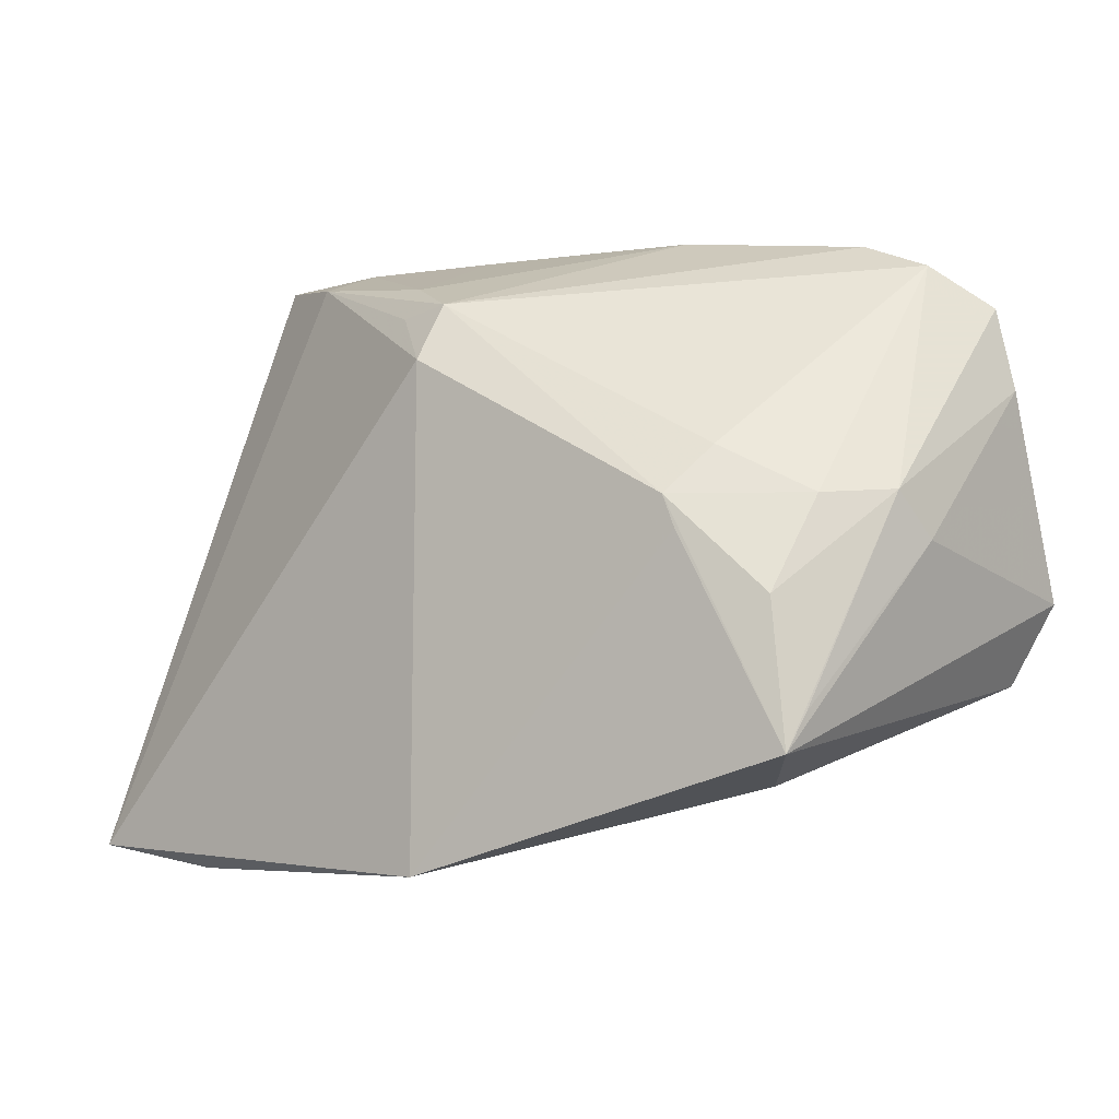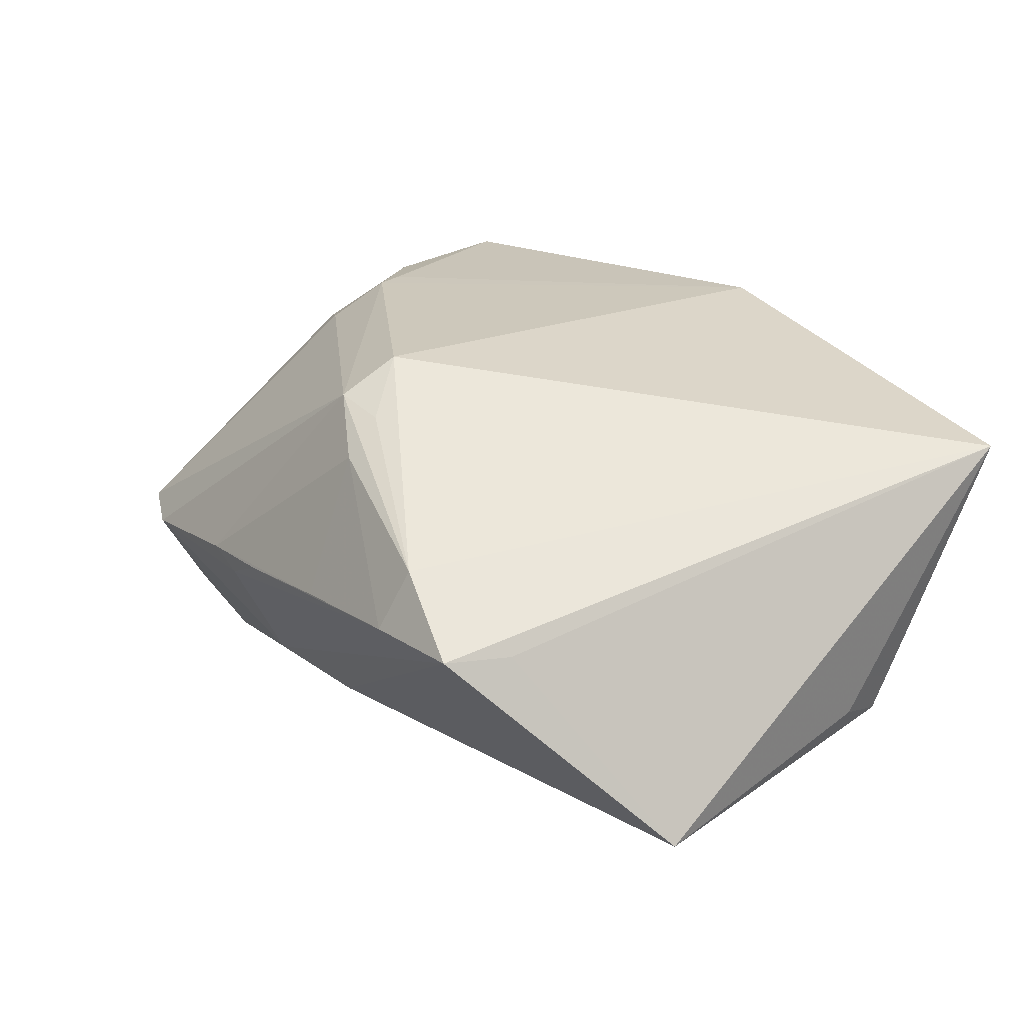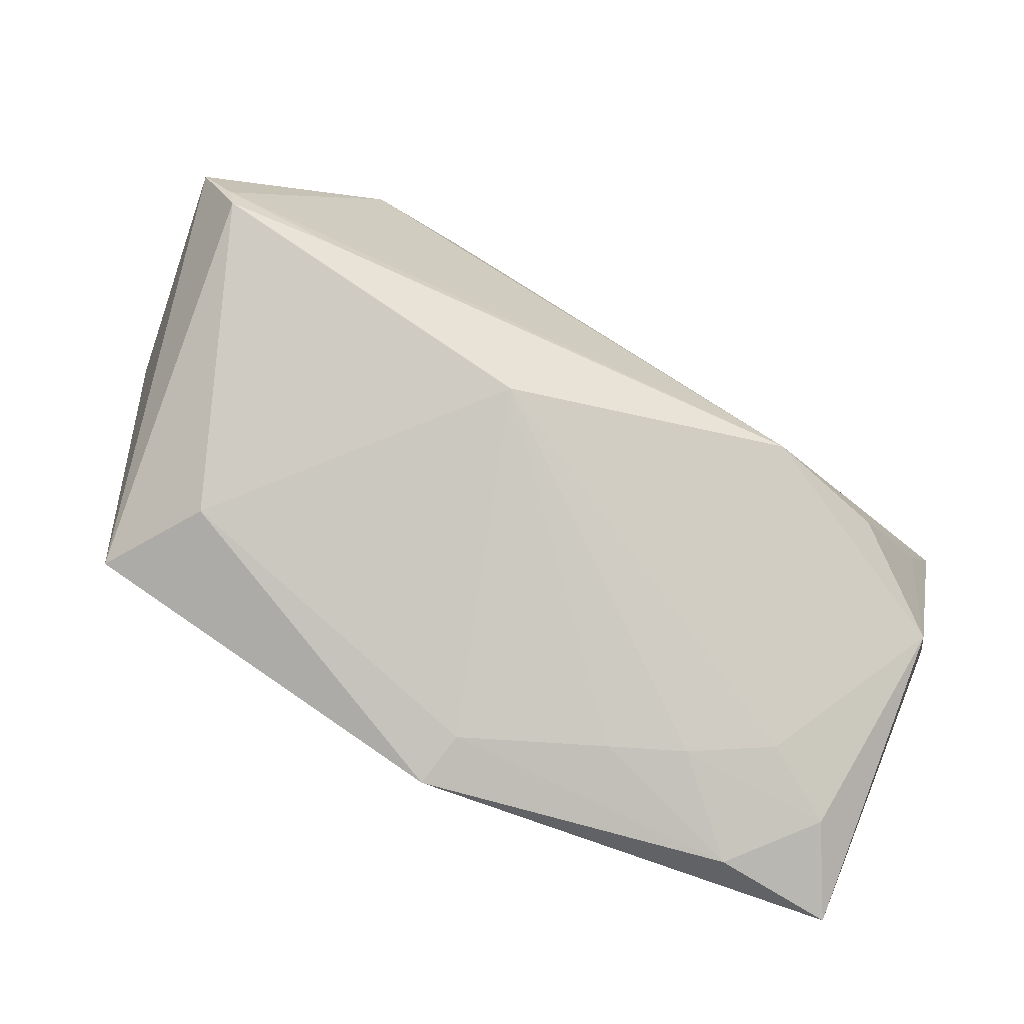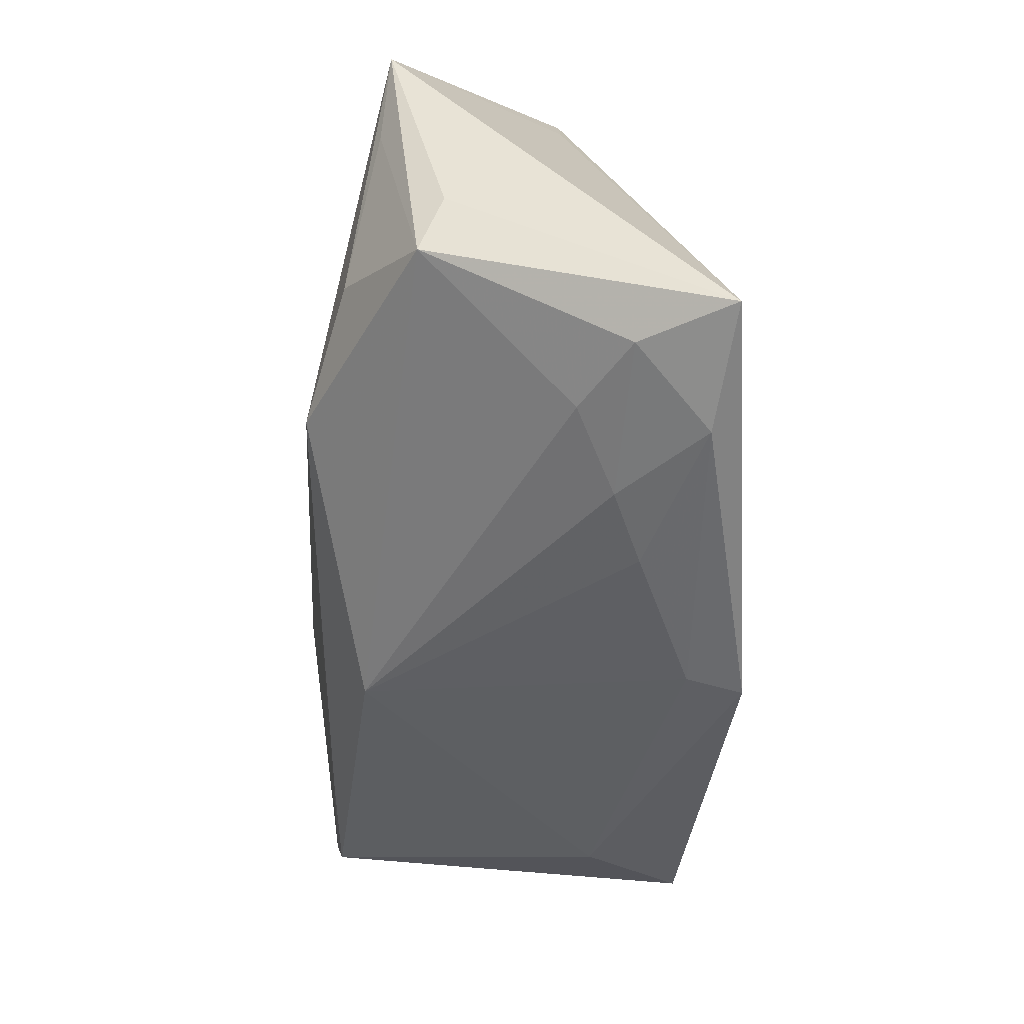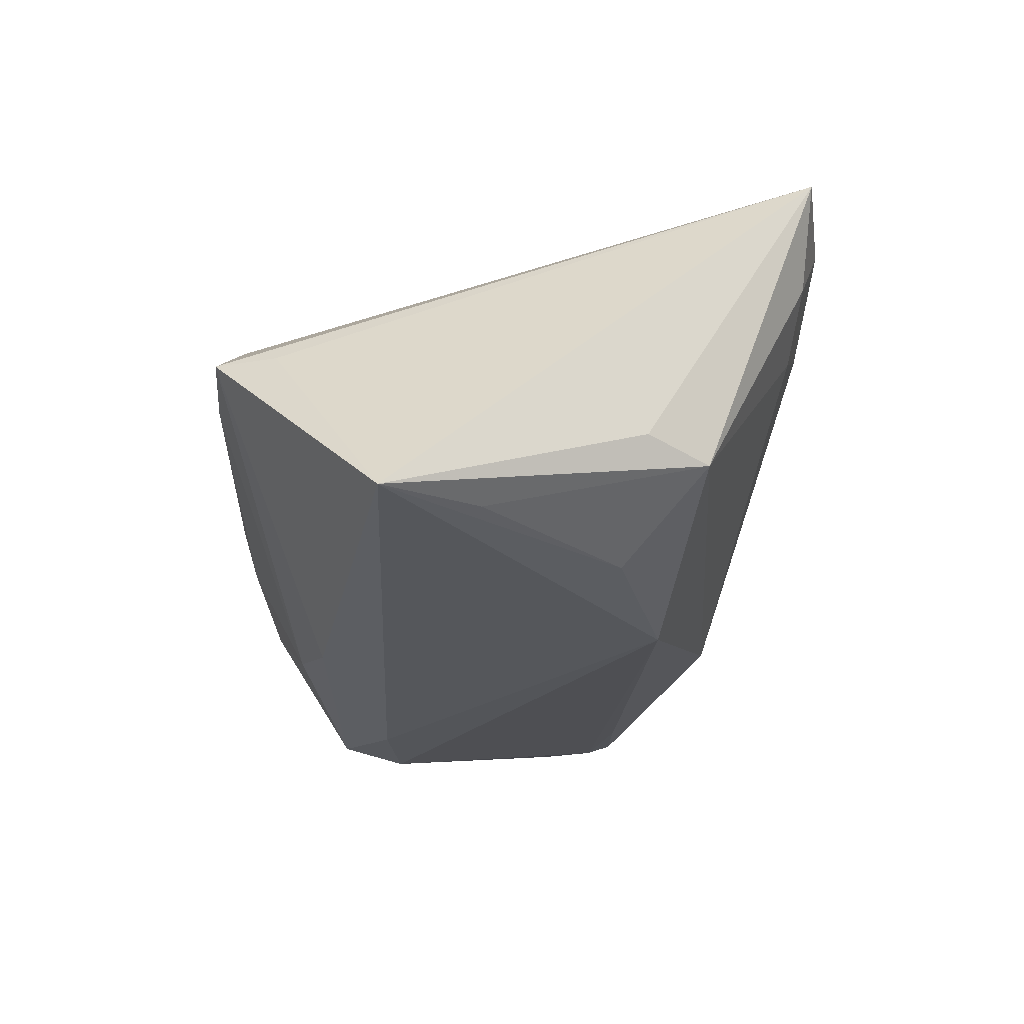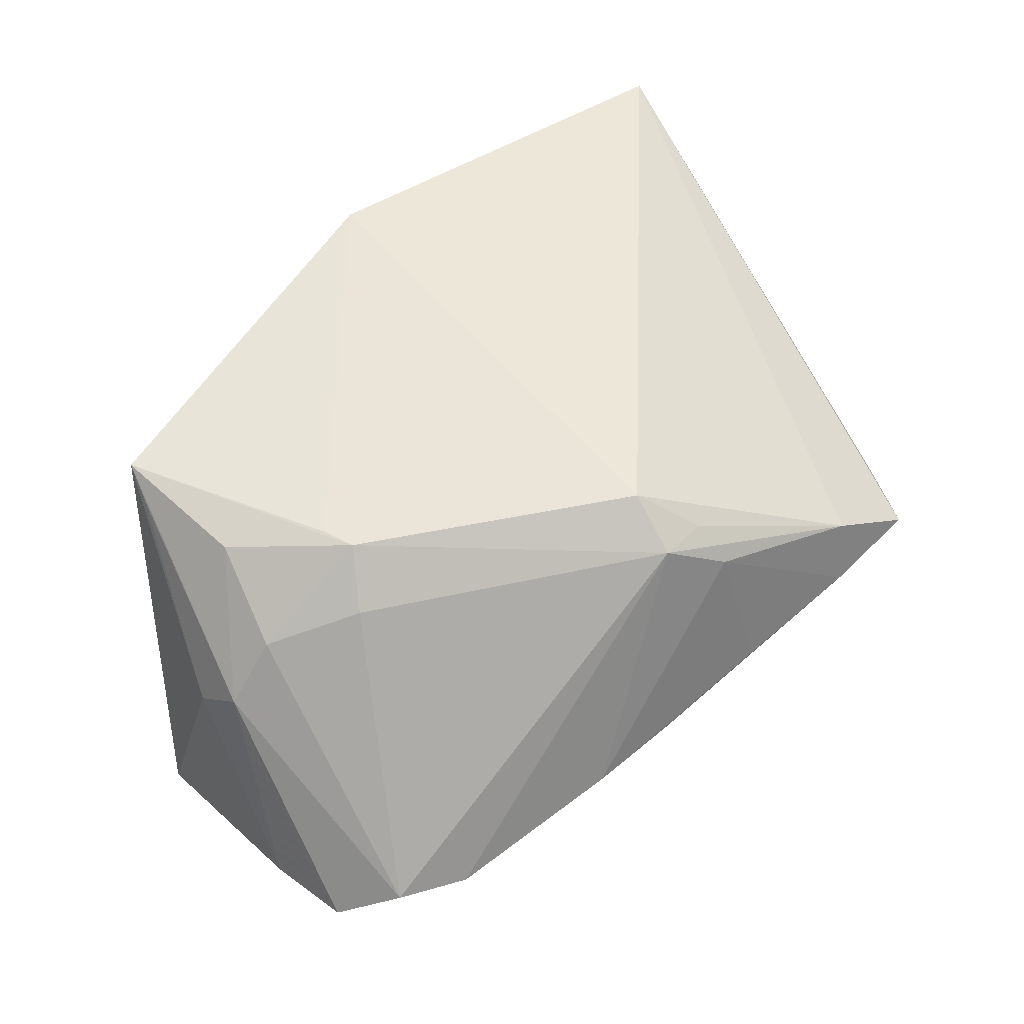
<metadata>
{"format":"obj","ext":"obj","renderer":"f3d","projection":"perspective","resolution":1024,"background":"white","views":[{"elev":-6.0,"azim":30.3,"up":"+Y"},{"elev":21.8,"azim":-125.0,"up":"+Z"},{"elev":-78.8,"azim":149.8,"up":"+Y"},{"elev":-54.4,"azim":-95.9,"up":"+Y"},{"elev":-23.3,"azim":-90.8,"up":"+Z"},{"elev":59.3,"azim":139.4,"up":"+Z"}]}
</metadata>
<code>
v -0.02689 0.03293 0.009187
v -0.0375 -0.03559 0.01682
v -0.007903 0.02538 0.02052
v -0.05033 -0.01394 -0.01248
v 0.02277 0.01691 -0.02452
v 0.03405 0.01546 -0.02472
v 0.005128 0.03587 -0.001011
v -0.009157 0.03586 0.000646
v -0.05177 -0.03305 0.0178
v 0.03362 0.02316 -0.02266
v -0.04552 -0.0324 0.007934
v -0.03943 0.02765 0.00208
v 0.04885 0.02433 -0.01064
v 0.05302 -0.006225 -0.01801
v -0.004052 -0.03519 0.01934
v -0.008604 0.02962 0.01658
v -0.04756 -0.02071 -0.01496
v -0.002792 0.01952 0.02575
v -0.03686 0.03491 0.00226
v -0.02754 -0.03393 0.008076
v -0.02493 0.03587 0.002091
v 0.03555 -0.01507 -0.01955
v 0.002049 0.02449 -0.01979
v 0.0468 0.003694 0.01168
v 0.04066 0.003056 0.01791
v 0.03802 -0.007538 0.02393
v 0.04271 0.01436 -0.01931
v 0.01583 0.03569 -0.001703
v 0.04895 -0.01229 -0.01857
v -0.001862 0.02619 0.02192
v -0.003247 -0.03587 0.02575
v -0.03684 -0.01167 -0.02261
v 0.01285 0.02809 -0.01704
v 0.05026 0.0257 -0.00861
v 0.02836 -0.0006319 0.02574
v 0.0306 0.008356 0.0211
v -0.01944 -0.03453 0.01188
v 0.02699 0.002931 0.02575
v -0.02199 -0.01686 -0.02575
v 0.05217 0.01651 -0.009064
v 0.03337 -0.0264 0.01326
v 0.04854 -0.001219 0.007228
v 0.03626 0.03366 -0.00536
v 0.04793 -0.01521 -0.01788
v -0.05302 0.01479 -0.01972
v -0.04807 0.003897 -0.0201
v 0.04404 0.03046 -0.004545
v -0.03661 -0.03163 0.003008
v 0.04007 -0.02339 0.02505
v 0.04125 -0.01923 0.02278
v 0.04079 0.02577 -0.01712
v 0.0126 0.03489 -0.004323
v 0.009841 -0.02546 -0.0166
f 10 33 43
f 23 33 10
f 45 19 23
f 23 19 33
f 18 9 31
f 30 43 28
f 45 9 12
f 12 19 45
f 9 19 12
f 10 43 51
f 51 43 34
f 28 43 52
f 52 43 33
f 53 39 22
f 22 44 53
f 18 31 38
f 38 30 18
f 34 43 47
f 43 30 47
f 53 44 41
f 41 15 53
f 41 31 15
f 41 44 49
f 49 31 41
f 4 9 45
f 45 39 32
f 17 39 53
f 53 48 17
f 17 32 39
f 9 4 17
f 17 4 45
f 2 31 9
f 15 31 2
f 16 30 28
f 1 9 18
f 1 19 9
f 30 16 1
f 10 51 6
f 49 44 14
f 14 42 49
f 49 42 50
f 34 47 24
f 24 47 25
f 24 50 42
f 49 50 24
f 26 38 49
f 25 38 26
f 49 24 26
f 26 24 25
f 35 31 49
f 49 38 35
f 35 38 31
f 36 38 25
f 25 47 36
f 30 38 36
f 36 47 30
f 45 32 46
f 46 17 45
f 32 17 46
f 11 2 9
f 9 17 11
f 11 17 48
f 20 48 53
f 20 11 48
f 2 11 20
f 18 30 3
f 3 1 18
f 30 1 3
f 21 1 16
f 19 1 21
f 33 19 21
f 21 52 33
f 10 6 5
f 45 23 5
f 5 23 10
f 5 39 45
f 5 6 39
f 13 51 34
f 34 14 13
f 13 14 51
f 40 14 34
f 42 14 40
f 34 24 40
f 40 24 42
f 29 14 44
f 6 14 29
f 44 22 29
f 29 22 39
f 39 6 29
f 27 6 51
f 51 14 27
f 27 14 6
f 15 2 37
f 2 20 37
f 53 15 37
f 37 20 53
f 8 16 28
f 8 21 16
f 28 52 7
f 7 8 28
f 52 21 7
f 21 8 7

</code>
